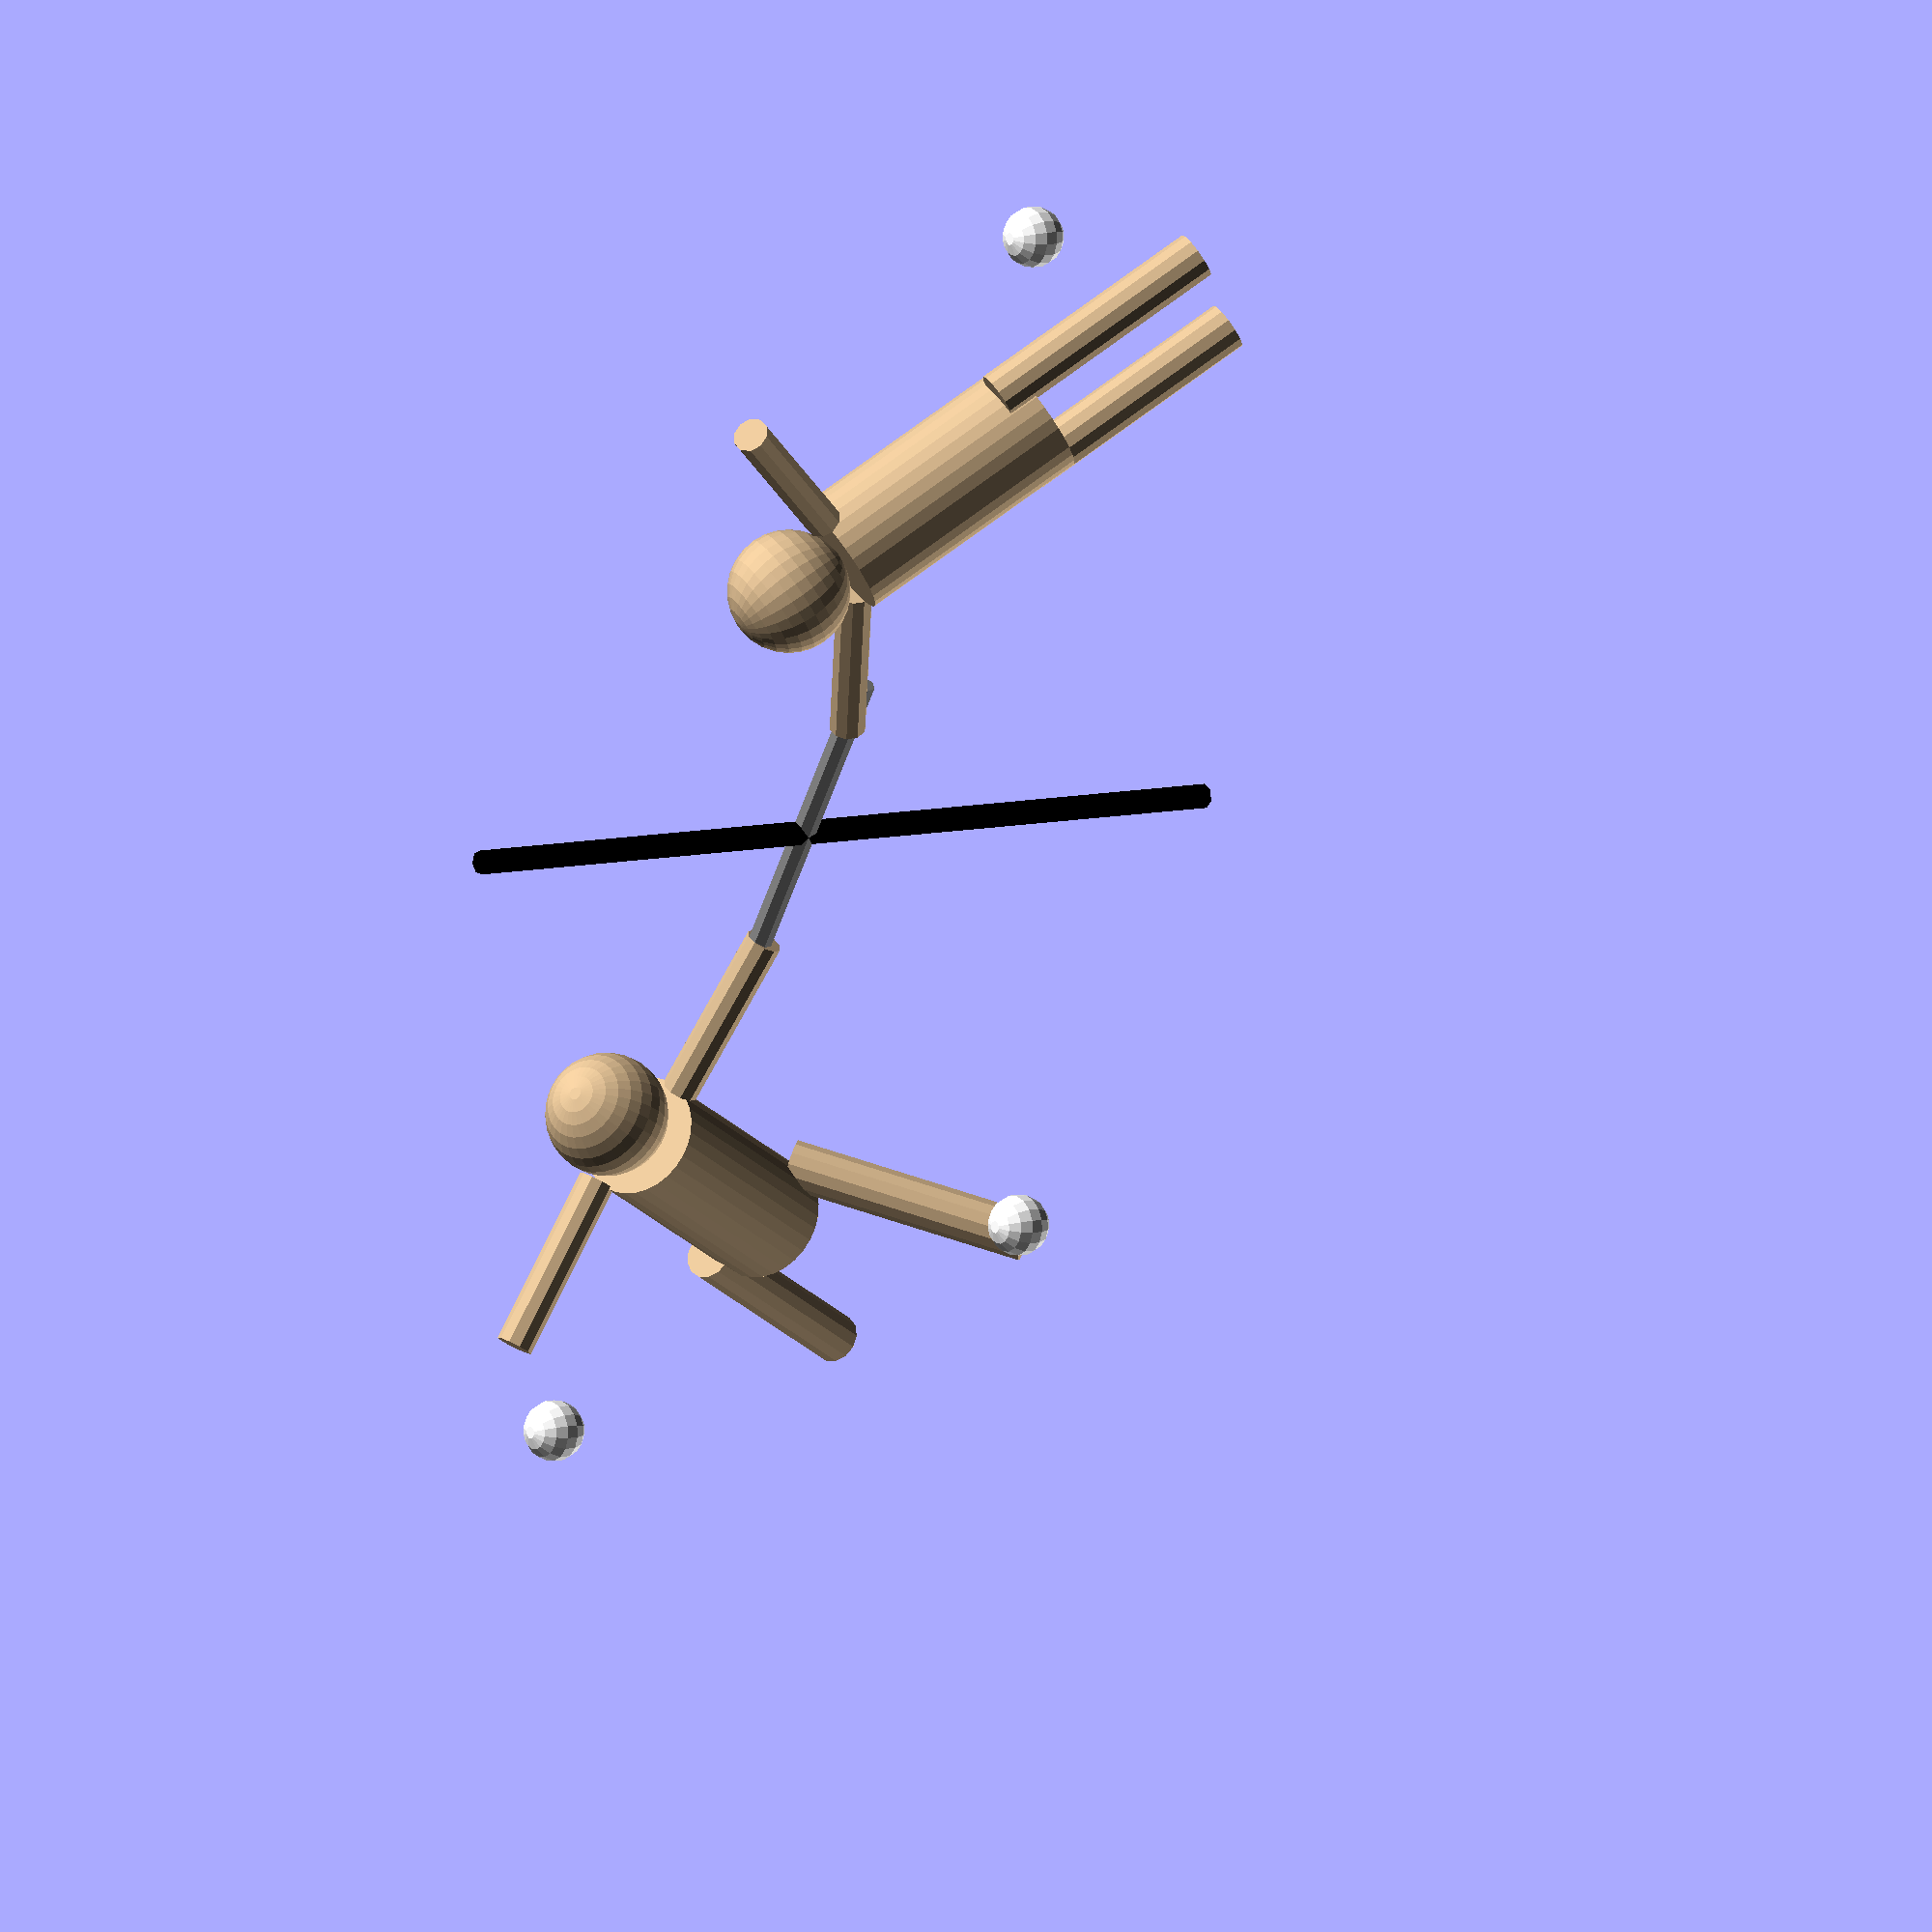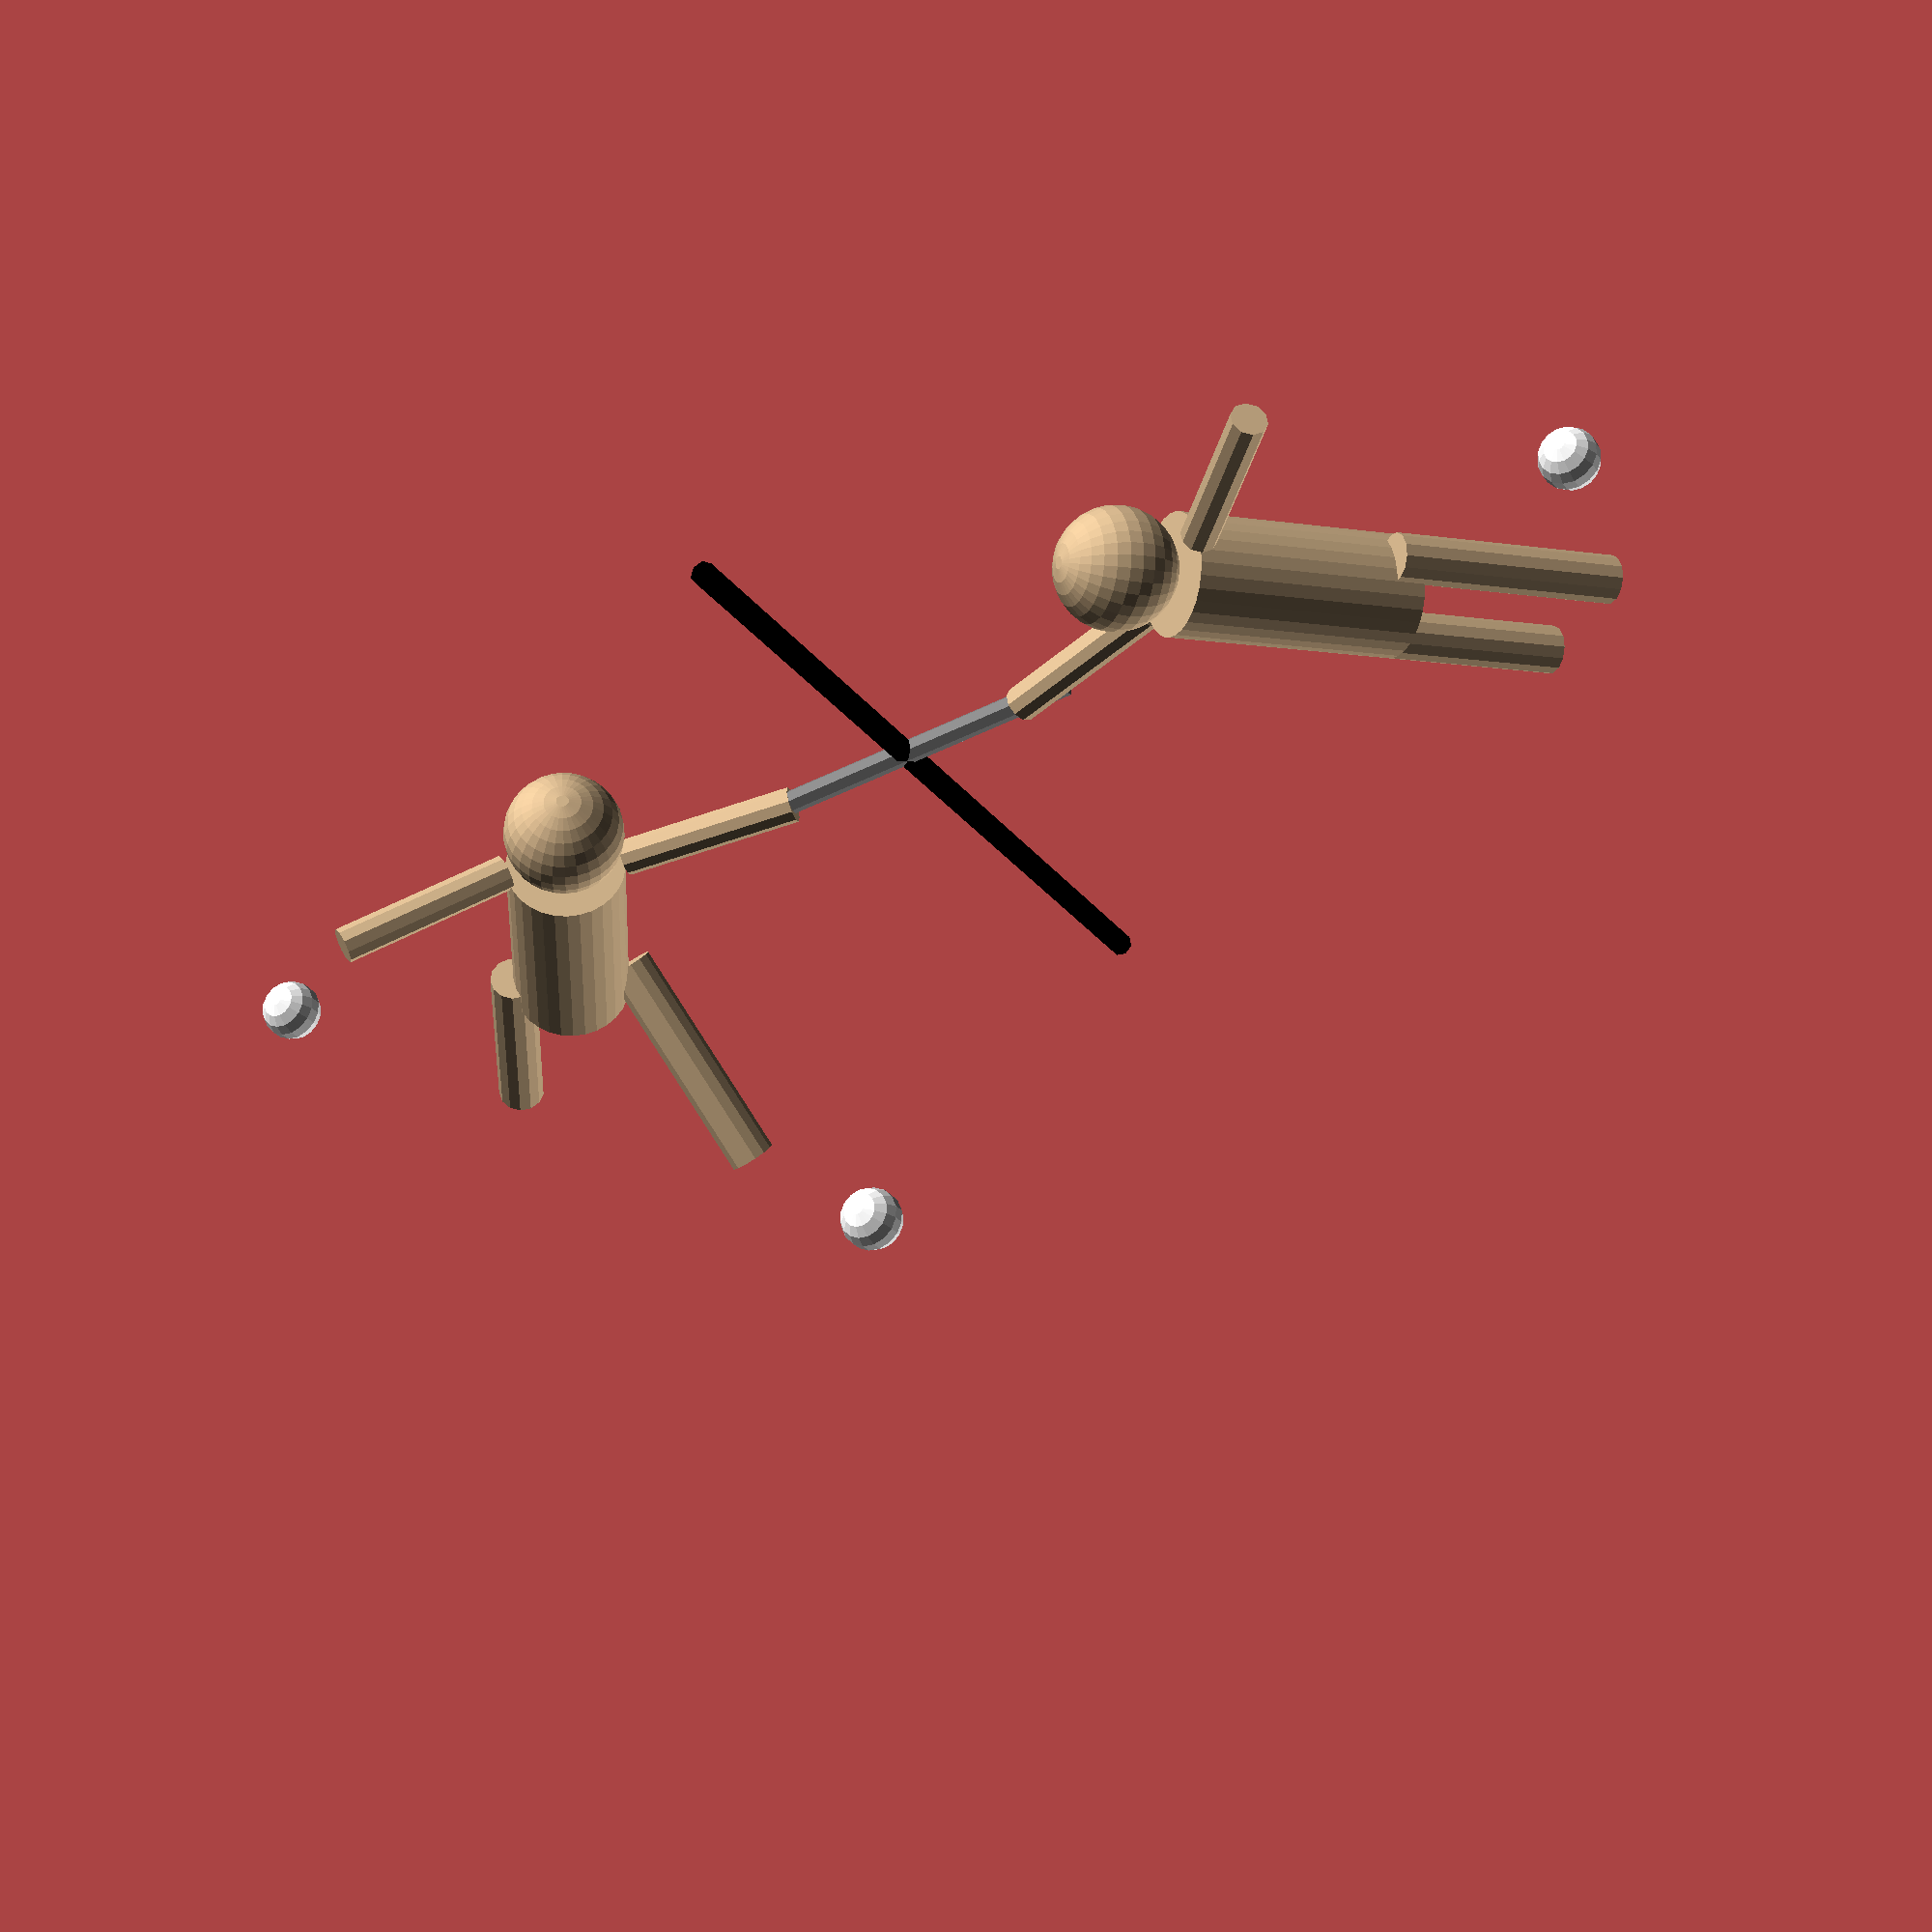
<openscad>


module stick_man(
    arm_left_front = 0,
    arm_left_up = 0,
    arm_right_front = 60,
    arm_right_up = 30,
    leg_left_front = 0,
    leg_left_up = 0,
    leg_right_front = 30,
    leg_right_up = 60,
    ) {

    // Main body
    cylinder(h = 40, r1 = 10, r2 = 10, center = true);

    // Head
    translate([0, 0, 30])
    sphere(r = 10);

    // Arms
    translate([10,0,20])
    rotate([0,-arm_right_up,arm_right_front]) 
    translate([15,0,0])
    rotate([90, 0, 90])
    cylinder(h = 30, r = 3, center = true);
    
    translate([-10,0,20])
    rotate([0,arm_left_up,-arm_left_front]) 
    translate([-15,0,0])
    rotate([90, 0, 90])
    cylinder(h = 30, r = 3, center = true);


    // Legs
    translate([-10,0,-15])
    rotate([0,leg_left_up,-leg_left_front]) 
    translate([0,0,-20])
    cylinder(h = 40, r = 4, center = true);

    translate([10,0,-15])
    rotate([0,-leg_right_up,leg_right_front]) 
    translate([0,0,-20])
    cylinder(h = 40, r = 4, center = true);

/*
    translate([10, 0, -20])
    rotate([0, 0, 0])
    cylinder(h = 40, r = 4, center = true);
*/

}

color("black")
translate([0,0,0])
cylinder(h = 150, r = 2, center = true);

rotate([0,0,360*$t])
{
    tether_length = 30;
    color("gray")
    translate([tether_length/2,0,8])
    rotate([0,90,0])
    cylinder(h = tether_length, r = 2, center = true);

    translate([70,0,0])
    rotate([0,-30,0])
    color("tan")
    stick_man(
        0,
        20,
        20+40*sin($t*180),
        40*sin($t*180),
        60,
        60,
        80,
        80*sin($t*180)
    );
    
    rotate([0,0,180])
    color("gray")
    translate([tether_length/2,0,8])
    rotate([0,90,0])
    cylinder(h = tether_length, r = 2, center = true);

    rotate([0,0,180])
    translate([70,0,9])
    rotate([0,-40,0])
    color("tan")
    stick_man(
        0,
        20,
        0+40*sin($t*180),
        10+sin($t*180),
        0,
        0,
        80,
        80*sin($t*180)
    );

}


translate([120,0,10])
color($t > .2 && $t < .4 ? "blue" : "white")
sphere(5);

translate([20,80,10])
color($t > .6 && $t < .8 ? "red" : "white")
sphere(5);

translate([-120,0,10])
color($t > .0 && $t < .1 ? "green" : "white")
sphere(5);

//$vpt = [10*sin($t*360),0,0];
//$vpr = [$vpr.x,$vpr.y,3*sin($t*360)];
</openscad>
<views>
elev=173.4 azim=301.1 roll=128.7 proj=o view=wireframe
elev=25.0 azim=169.0 roll=27.0 proj=p view=wireframe
</views>
